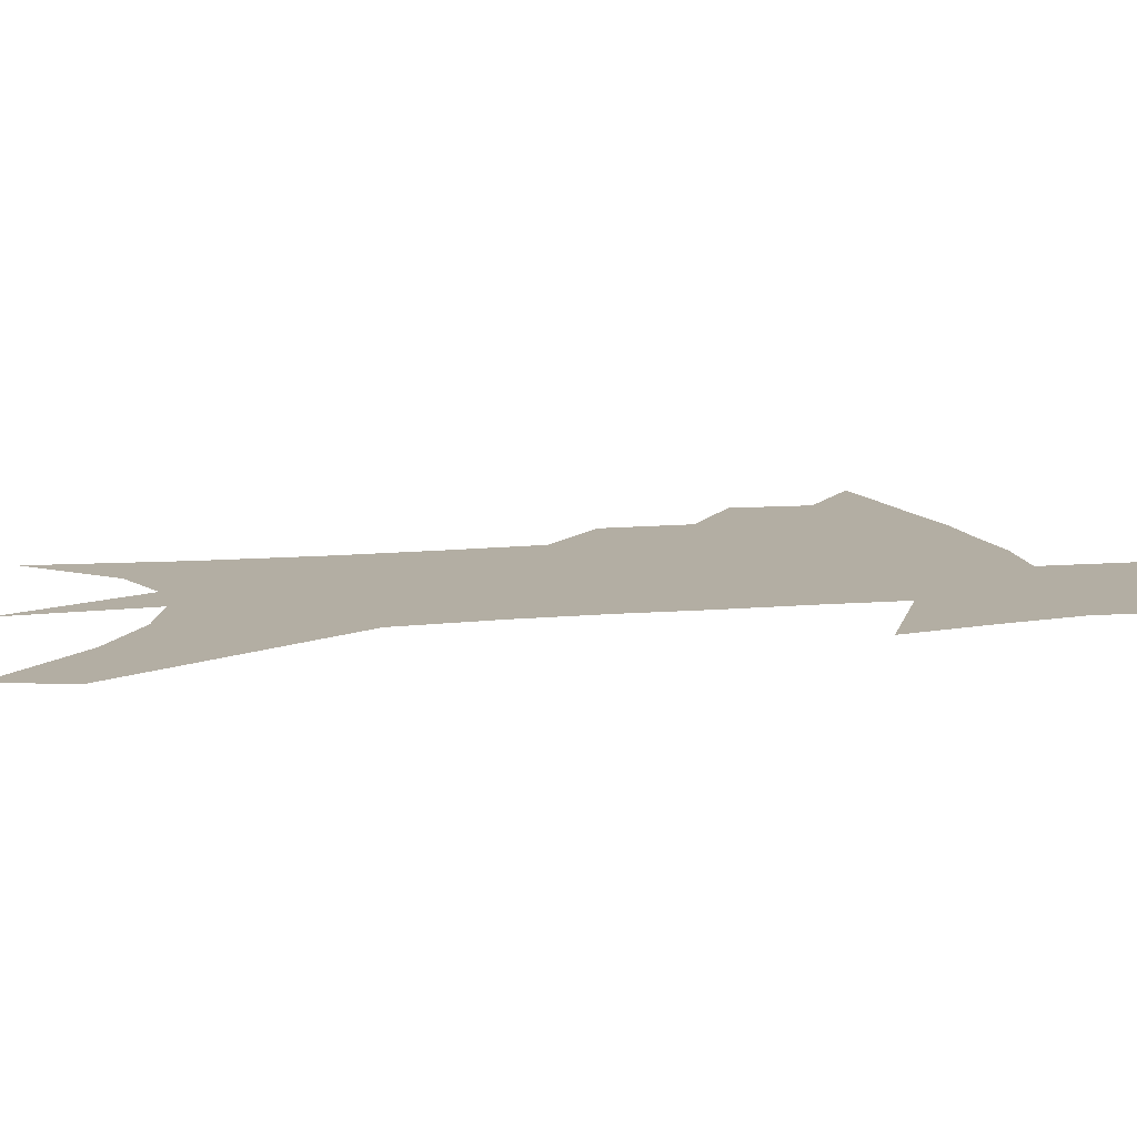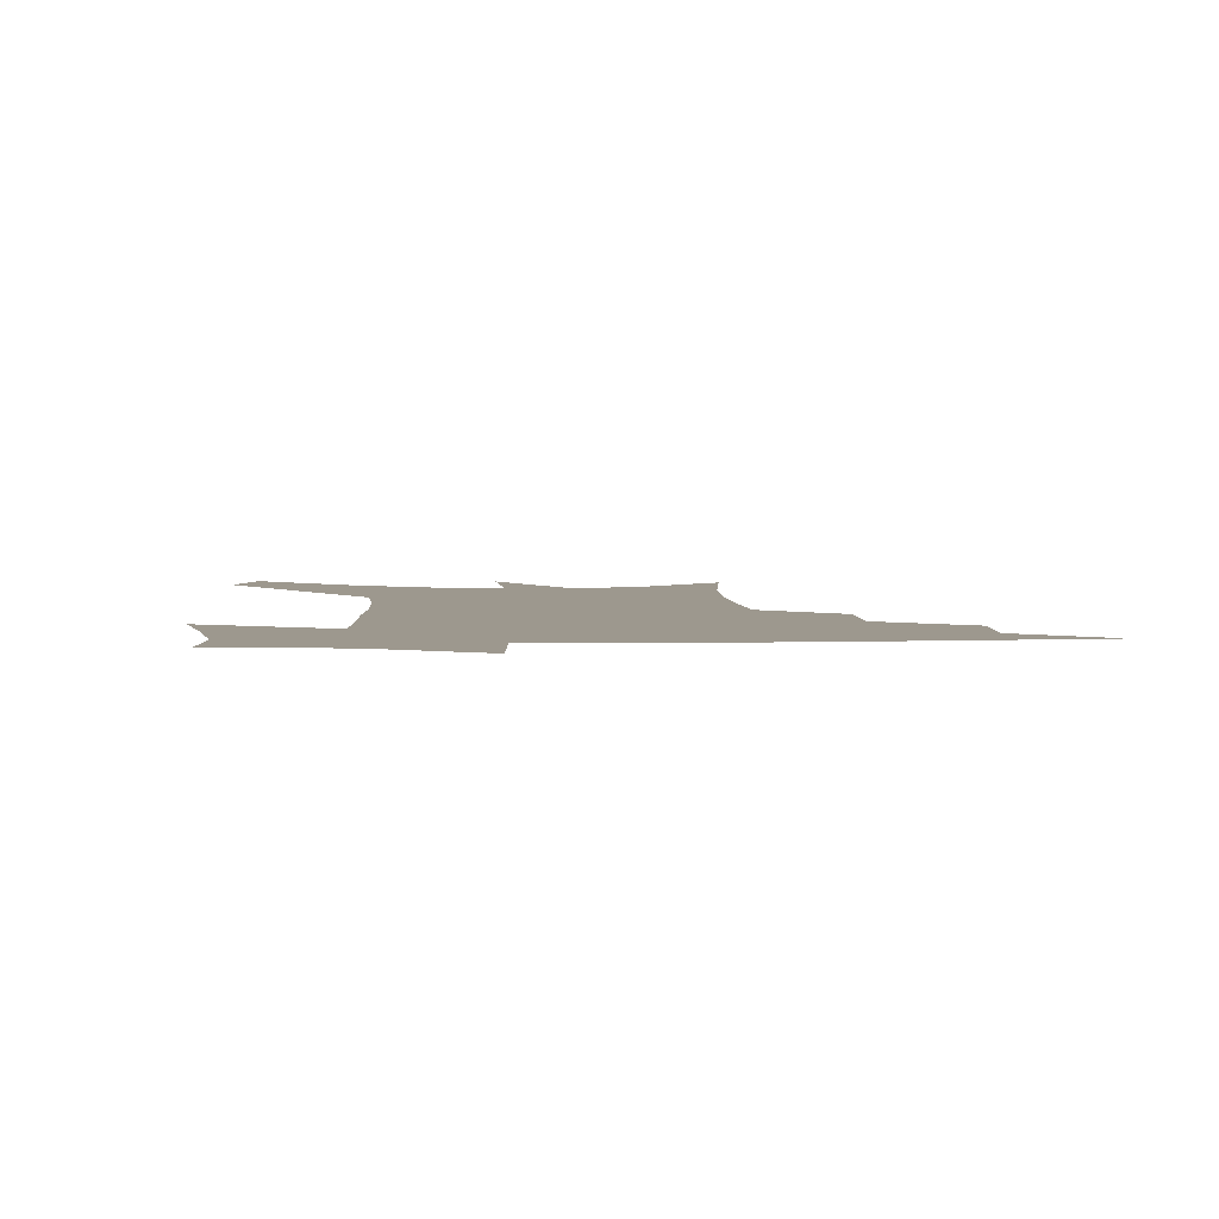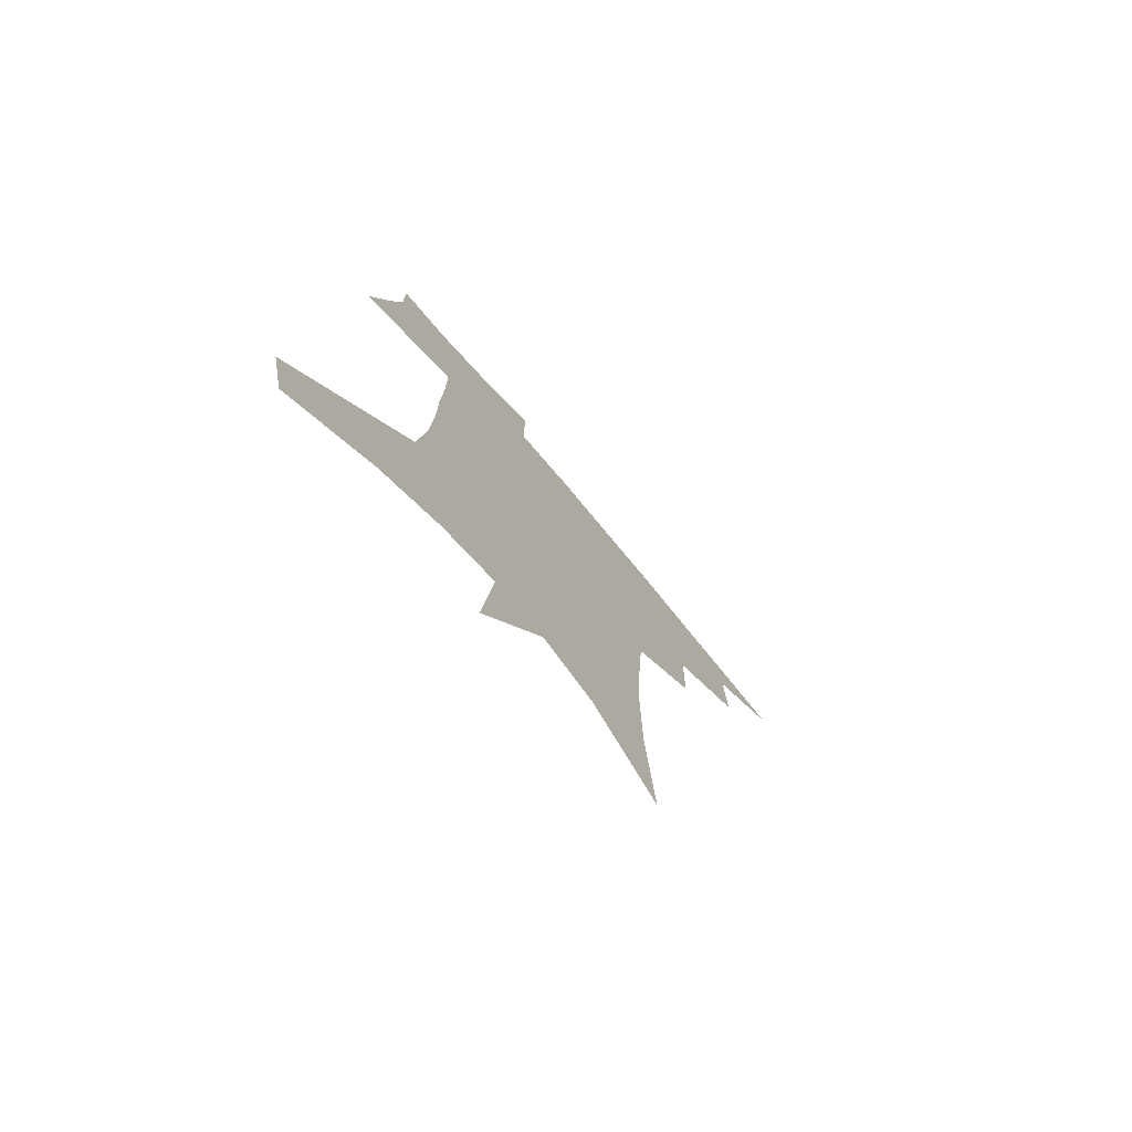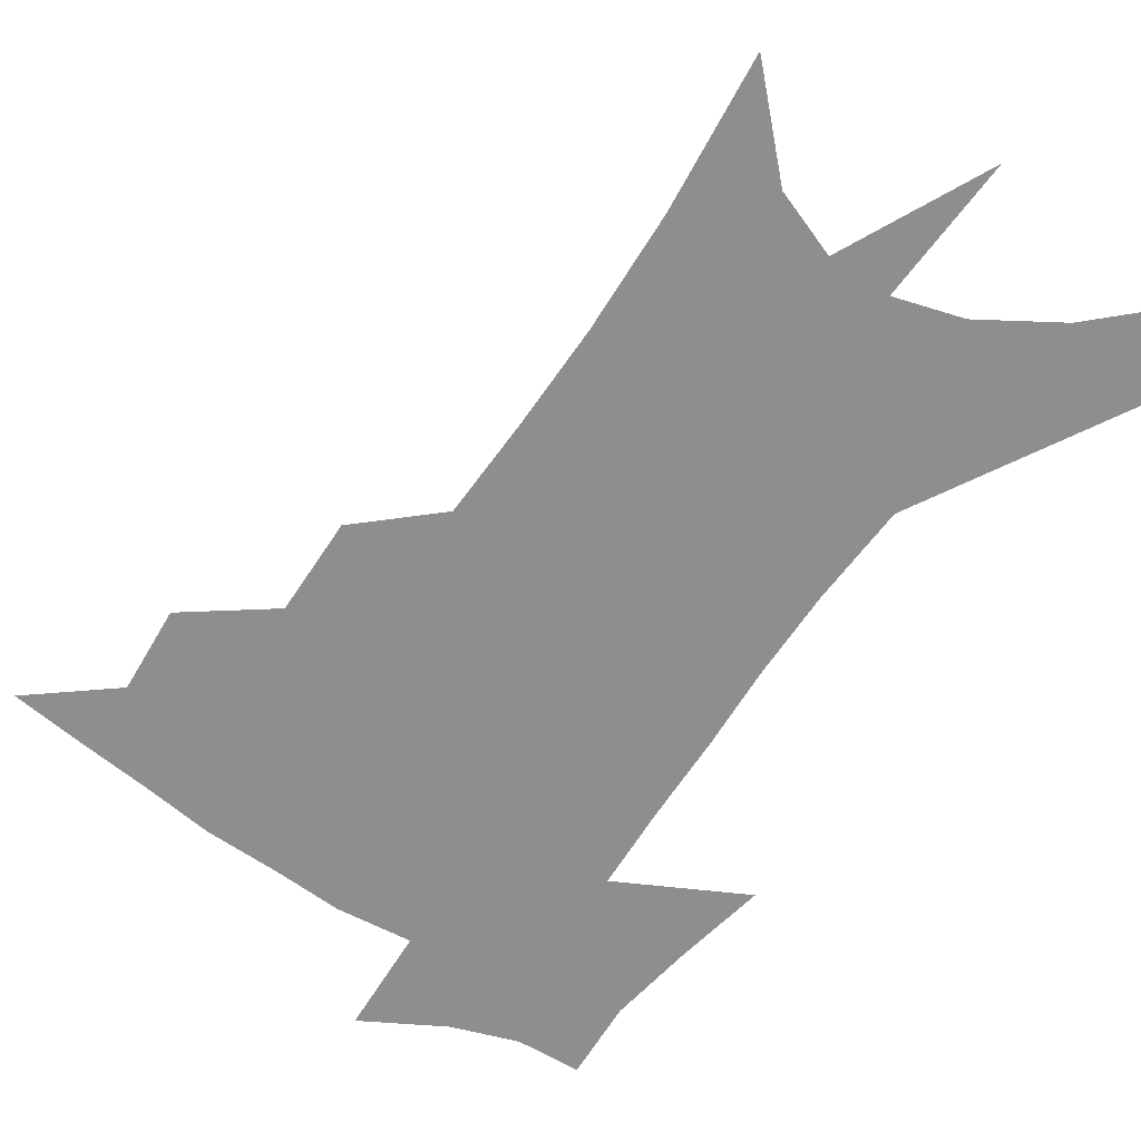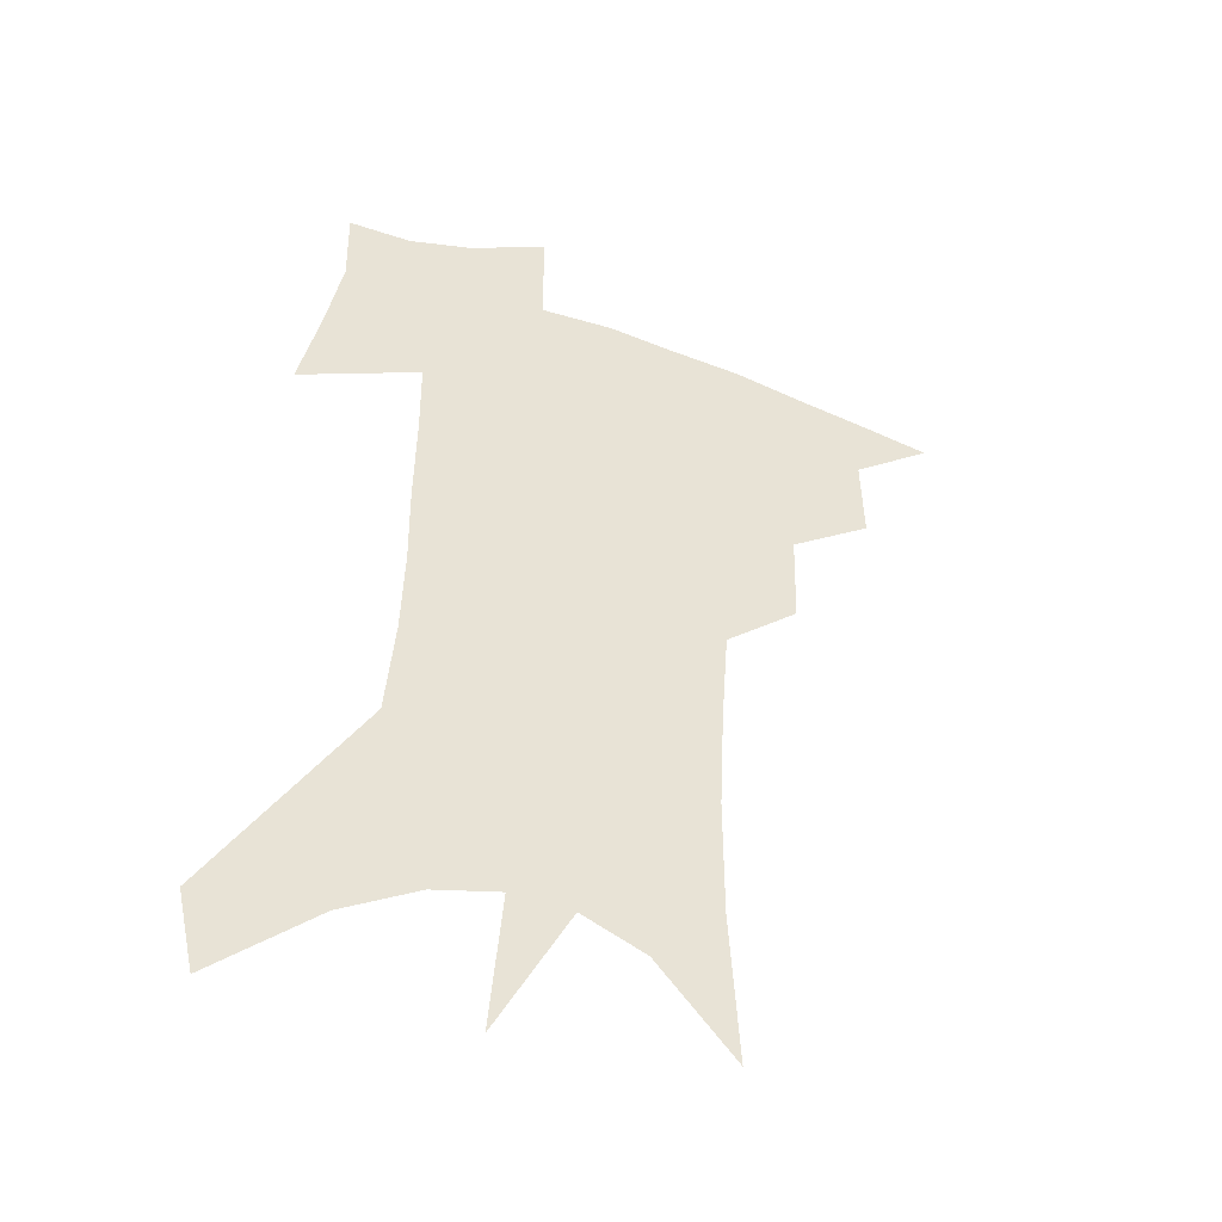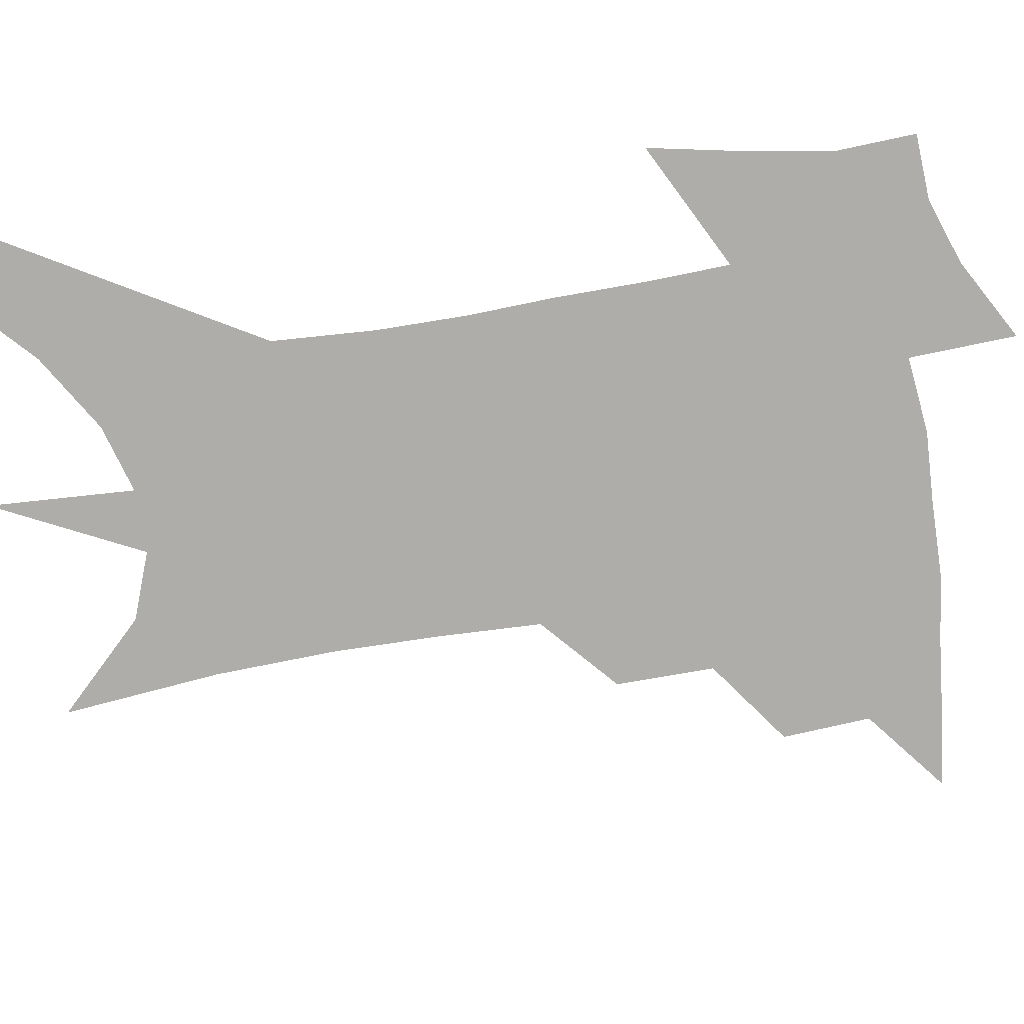
<metadata>
{"format":"obj","ext":"obj","renderer":"f3d","projection":"perspective","resolution":1024,"background":"white","views":[{"elev":10.9,"azim":78.0,"up":"+Z"},{"elev":3.2,"azim":179.1,"up":"+Z"},{"elev":-76.7,"azim":130.2,"up":"+Y"},{"elev":-64.8,"azim":-31.9,"up":"+Z"},{"elev":-44.7,"azim":157.8,"up":"+Y"},{"elev":-77.4,"azim":101.2,"up":"+Z"}]}
</metadata>
<code>
v 471.9 436.5 0
v 500.1 384.1 0
v 501 414.8 0
v 497.3 440.4 0
v 530.8 329.4 0
v 530 363.8 0
v 528.8 392.9 0
v 527 419 0
v 523.4 444 0
v 558.4 136.3 0
v 561.9 191.2 0
v 562 234.4 0
v 560.3 271.7 0
v 557.7 307.1 0
v 556.4 342.2 0
v 555.3 371.6 0
v 554.1 397.8 0
v 551.9 422.2 0
v 548.4 448.1 0
v 587 167.5 0
v 586.2 210.4 0
v 584.6 249.3 0
v 582.7 285.2 0
v 580.5 316.9 0
v 579.3 347.7 0
v 578.4 374.8 0
v 578.2 401.1 0
v 576.4 424.7 0
v 574.6 449.4 0
v 610.1 177 0
v 607.8 216.1 0
v 605.6 250 0
v 603.5 290.4 0
v 601.9 319.3 0
v 601.3 350.7 0
v 601 377.1 0
v 601.1 402.4 0
v 601.2 425.7 0
v 599.3 451.4 0
v 636.9 126.7 0
v 632.4 177.7 0
v 629.1 219.2 0
v 626.5 255.4 0
v 624.4 290.5 0
v 623.1 322.7 0
v 623 350.1 0
v 622.8 378.8 0
v 623.6 402.2 0
v 624.6 425.8 0
v 626.1 449.4 0
v 626.5 486.8 0
v 656.4 171.4 0
v 651.7 214.1 0
v 647.9 251.8 0
v 646.6 284.1 0
v 645.8 314.9 0
v 645.8 343.9 0
v 645.1 374.4 0
v 645.8 400.6 0
v 647 424.1 0
v 649.8 446.7 0
v 655.1 471.9 0
v 683.9 155.7 0
v 678.8 197.9 0
v 674.4 235.6 0
v 671.1 271.6 0
v 669.9 303.7 0
v 670.2 333.5 0
v 669.5 365.3 0
v 669.6 394.8 0
v 668.8 421 0
v 671.3 443.2 0
v 678.2 464.7 0
v 720.6 123.3 0
v 726.8 151.2 0
v 714.1 373.6 0
v 706.5 406.1 0
v 700.6 436.1 0
v 701 464.1 0
f 3 4 1
f 6 7 2
f 2 7 3
f 7 8 3
f 3 8 4
f 8 9 4
f 14 15 5
f 5 15 6
f 15 16 6
f 6 16 7
f 16 17 7
f 7 17 8
f 17 18 8
f 8 18 9
f 18 19 9
f 10 20 11
f 20 21 11
f 11 21 12
f 21 22 12
f 12 22 13
f 22 23 13
f 13 23 14
f 23 24 14
f 14 24 15
f 24 25 15
f 15 25 16
f 25 26 16
f 16 26 17
f 26 27 17
f 17 27 18
f 27 28 18
f 18 28 19
f 28 29 19
f 20 30 21
f 30 31 21
f 21 31 22
f 31 32 22
f 22 32 23
f 32 33 23
f 23 33 24
f 33 34 24
f 24 34 25
f 34 35 25
f 25 35 26
f 35 36 26
f 26 36 27
f 36 37 27
f 27 37 28
f 37 38 28
f 28 38 29
f 38 39 29
f 40 41 30
f 30 41 31
f 41 42 31
f 31 42 32
f 42 43 32
f 32 43 33
f 43 44 33
f 33 44 34
f 44 45 34
f 34 45 35
f 45 46 35
f 35 46 36
f 46 47 36
f 36 47 37
f 47 48 37
f 37 48 38
f 48 49 38
f 38 49 39
f 49 50 39
f 41 52 42
f 52 53 42
f 42 53 43
f 53 54 43
f 43 54 44
f 54 55 44
f 44 55 45
f 55 56 45
f 45 56 46
f 56 57 46
f 46 57 47
f 57 58 47
f 47 58 48
f 58 59 48
f 48 59 49
f 59 60 49
f 49 60 50
f 60 61 50
f 50 61 51
f 61 62 51
f 52 63 53
f 63 64 53
f 53 64 54
f 64 65 54
f 54 65 55
f 65 66 55
f 55 66 56
f 66 67 56
f 56 67 57
f 67 68 57
f 57 68 58
f 68 69 58
f 58 69 59
f 69 70 59
f 59 70 60
f 70 71 60
f 60 71 61
f 71 72 61
f 61 72 62
f 72 73 62
f 63 74 64
f 74 75 64
f 64 75 65
f 70 76 71
f 76 77 71
f 71 77 72
f 77 78 72
f 72 78 73
f 78 79 73

</code>
